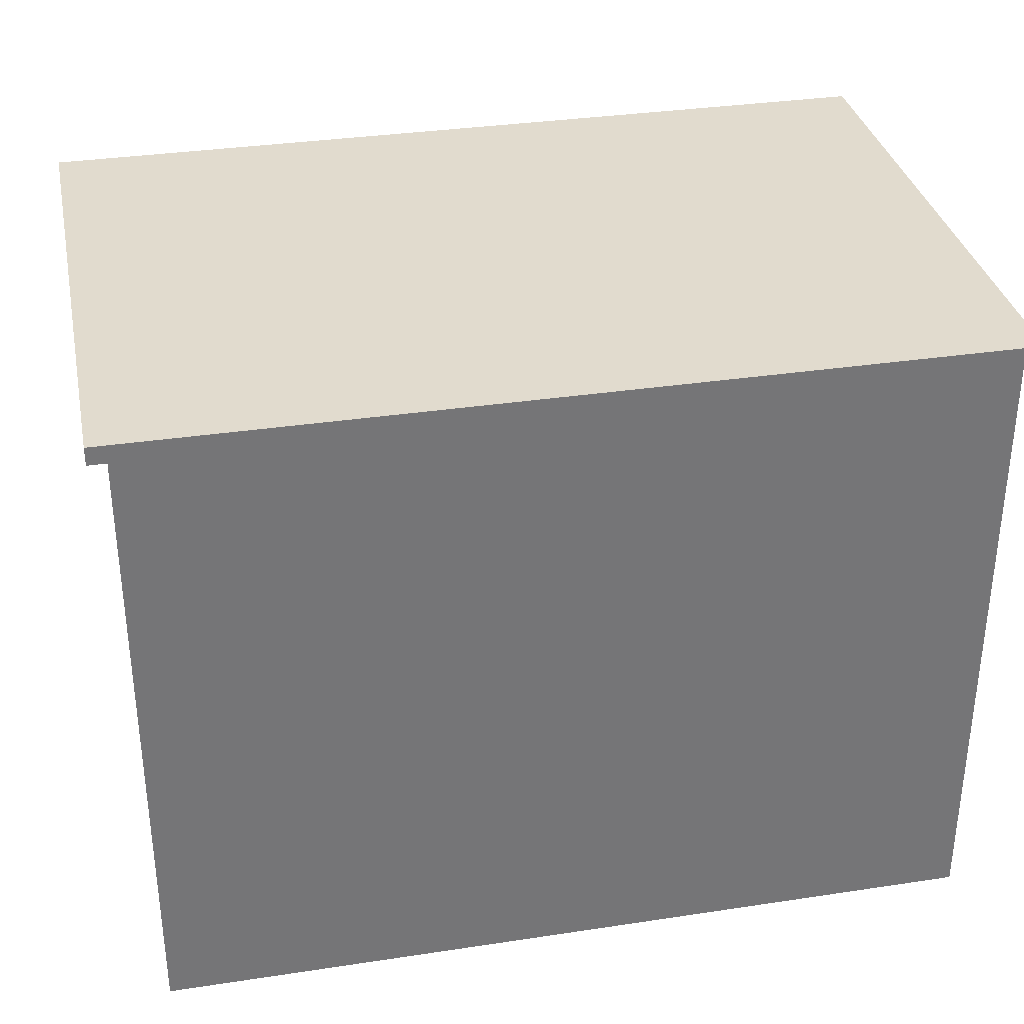
<metadata>
{"format":"obj","ext":"obj","renderer":"f3d","projection":"perspective","resolution":1024,"background":"white","views":[{"elev":33.8,"azim":168.4,"up":"+Z"}]}
</metadata>
<code>
o obj_0
v 17 		-18 		36
v 17 		-18 		35
v 17 		14 		35
v 17 		14 		36
v 16 		-18 		35
v 16 		-14 		35
v 16 		14 		35
v 16 		-14 		0
v 16 		14 		0
v -3.292 		-17.96 		26.32
v -31 		14 		36
v -31 		14 		35
v -31 		-18 		35
v -31 		-18 		36
v -30 		-18 		35
v -30 		14 		35
v -30 		-14 		35
v -30 		14 		0
v -30 		-14 		0
v -3.466 		-18.41 		26.32
v -6.675 		-19.44 		26.32
v -3.186 		-17.49 		26.32
v 12 		-17 		33
v 12 		-17 		23
v 12 		-14 		23
v 12 		-14 		33
v -25 		-17 		23
v -25 		-17 		33
v -25 		-14 		33
v -25 		-14 		23
v -7.159 		-18.67 		26
v -3.917 		-17.34 		28.53
v -6.892 		-18.99 		26
v -3.893 		-17 		28.53
v -4.096 		-17 		28.65
v -3.614 		-17.4 		28.29
v -6.583 		-19.25 		26
v -3.585 		-17 		28.29
v -6.24 		-19.44 		26
v -3.625 		-18.3 		26
v -3.584 		-17 		28.28
v -4.325 		-17.51 		25.27
v -4.417 		-17.75 		25.27
v -3.335 		-17 		28
v -6.967 		-18.48 		25.71
v -3.335 		-17 		28
v -3.151 		-17 		27.68
v -6.731 		-18.76 		25.71
v -5.072 		-17.89 		25.12
v -6.458 		-18.99 		25.71
v -3.139 		-17 		27.65
v -3.99 		-17.66 		28.53
v -6.155 		-19.16 		25.71
v -4.95 		-17.79 		25.12
v -3.841 		-18.15 		28.29
v -3.7 		-17.79 		28.29
v -4.845 		-17.66 		25.12
v -4.76 		-17.51 		25.12
v -6.303 		-19.65 		26.32
v -3.625 		-18.3 		28
v -3.466 		-17.89 		26
v -3.466 		-17.89 		28
v -3.368 		-17.45 		26
v -3.368 		-17.45 		28
v -3.841 		-18.15 		25.71
v -3.466 		-18.41 		27.68
v -3.7 		-17.79 		25.71
v -6.533 		-18.48 		25.47
v -3.292 		-17.96 		27.68
v -6.303 		-18.67 		25.47
v -3.186 		-17.49 		27.68
v -7.3 		-18.81 		26.32
v -6.05 		-18.81 		28.53
v -5.833 		-19.26 		28.29
v -5.5 		-19.3 		28.29
v -5.5 		-18.93 		28.53
v -8 		-17 		27
v -5.5 		-17 		25
v -5.167 		-19.26 		28.29
v -3 		-17 		27
v -5.5 		-17 		29
v -4.269 		-18.24 		25.47
v -4.108 		-17.96 		25.47
v -5.072 		-18.41 		25.27
v -3.038 		-17 		27.35
v -3.038 		-17 		27.35
v -5.876 		-19.56 		28
v -4.875 		-18.3 		25.27
v -3 		-17 		27
v -3.038 		-17 		26.65
v -3.048 		-17 		26.62
v -3.151 		-17 		26.32
v -5.5 		-19.6 		28
v -3.335 		-17 		26
v -4.697 		-18.15 		25.27
v -3.337 		-17 		26
v -3.585 		-17 		25.71
v -5.124 		-19.56 		28
v -3.728 		-17 		25.6
v -5.908 		-19.78 		27.68
v -4.542 		-17.96 		25.27
v -3.893 		-17 		25.47
v -5.5 		-19.82 		27.68
v -4.096 		-17 		25.35
v -5.12 		-17 		28.97
v -5.066 		-17 		28.97
v -4.645 		-17 		28.88
v -4.643 		-17 		28.88
v -4.25 		-17 		28.73
v -4.25 		-17 		28.73
v -4.143 		-17 		28.67
v -5.072 		-19.91 		27.35
v -5.376 		-17 		28.99
v -5.575 		-17.51 		25.03
v -5.44 		-17 		29
v -4.658 		-19.78 		27.35
v -5.504 		-17 		29
v -5.5 		-17.52 		25.03
v -4.269 		-19.56 		27.35
v -5.632 		-17 		28.99
v -3.99 		-17.66 		25.47
v -5.934 		-17 		28.97
v -6.144 		-17 		28.92
v -5.425 		-17.51 		25.03
v -6.355 		-17 		28.88
v -6.357 		-17 		28.88
v -5.352 		-17.49 		25.03
v -6.75 		-17 		28.73
v -5.066 		-19.95 		27
v -6.75 		-17 		28.73
v -6.857 		-17 		28.67
v -4.645 		-19.82 		27
v -5.283 		-17.45 		25.03
v -4.25 		-19.6 		27
v -4.25 		-17 		25.27
v -4.645 		-17 		25.12
v -5.072 		-19.91 		26.65
v -4.658 		-19.78 		26.65
v -5.066 		-17 		25.03
v -6.05 		-17.79 		25.12
v -4.269 		-19.56 		26.65
v -5.12 		-17 		25.03
v -5.928 		-17.89 		25.12
v -5.376 		-17 		25.01
v -5.44 		-17 		25
v -5.504 		-17 		25
v -5.717 		-17.45 		25.03
v -5.648 		-17.49 		25.03
v -5.632 		-17 		25.01
v -5.934 		-17 		25.03
v -6.144 		-17 		25.08
v -5.928 		-19.91 		27.35
v -7.107 		-17 		28.53
v -7.168 		-17 		28.48
v -7.415 		-17 		28.29
v -5.5 		-19.95 		27.35
v -7.416 		-17 		28.28
v -5.5 		-19.82 		26.32
v -7.665 		-17 		28
v -7.665 		-17 		28
v -5.934 		-19.95 		27
v -7.849 		-17 		27.68
v -7.861 		-17 		27.65
v -7.962 		-17 		27.35
v -5.5 		-18.03 		25.12
v -5.5 		-20 		27
v -7.962 		-17 		27.35
v -8 		-17 		27
v -7.962 		-17 		26.65
v -5.352 		-18.01 		25.12
v -7.952 		-17 		26.62
v -7.107 		-17 		25.47
v -7.168 		-17 		25.52
v -6.75 		-17 		25.27
v -5.928 		-19.91 		26.65
v -6.749 		-17 		25.27
v -5.208 		-17.96 		25.12
v -6.355 		-17 		25.12
v -5.5 		-19.95 		26.65
v -7.849 		-17 		26.32
v -7.665 		-17 		26
v -7.663 		-17 		26
v -7.415 		-17 		25.71
v 12 		-14 		3.998
v -26 		-14 		3.998
v 12 		-14 		19
v -26 		-14 		19
v 12 		10 		19
v -26 		10 		19
v -26 		10 		3.998
v 12 		10 		3.998
v -6.125 		-18.3 		25.27
v -4.269 		-17.26 		25.27
v -5.928 		-18.41 		25.27
v -5.876 		-19.56 		26
v -5.908 		-19.78 		26.32
v -4.697 		-17.35 		25.12
v -5.5 		-19.6 		26
v -4.658 		-17.18 		25.12
v -5.124 		-19.56 		26
v -5.833 		-19.26 		25.71
v -3.99 		-19.16 		26.32
v -5.5 		-19.3 		25.71
v -3.7 		-18.81 		26.32
v -5.167 		-19.26 		25.71
v -3.186 		-18.01 		27.35
v -3.075 		-17.51 		27.35
v -3.841 		-18.67 		26
v -4.033 		-18.48 		25.71
v -3.151 		-18.03 		27
v -3.038 		-17.52 		27
v -3.186 		-18.01 		26.65
v -5.092 		-17.18 		28.97
v -6.05 		-18.81 		25.47
v -5.072 		-17.09 		28.97
v -5.779 		-18.9 		25.47
v -3.075 		-17.51 		26.65
v -5.5 		-18.93 		25.47
v -4.697 		-17.35 		28.88
v -5.221 		-18.9 		25.47
v -4.658 		-17.18 		28.88
v -5.717 		-18.48 		25.27
v -5.5 		-18.5 		25.27
v -4.033 		-18.48 		28.29
v -4.269 		-17.26 		28.73
v -3.841 		-18.67 		28
v -5.283 		-18.48 		25.27
v -3.99 		-19.16 		27.68
v -3.7 		-18.81 		27.68
v -7.083 		-17.34 		28.53
v -3.917 		-19.26 		27.35
v -7.386 		-17.4 		28.29
v -6.24 		-19.44 		28
v -6.675 		-19.44 		27.68
v -5.5 		-17.52 		28.97
v -5.425 		-17.51 		28.97
v -5.792 		-17.96 		25.12
v -5.352 		-17.49 		28.97
v -5.283 		-17.45 		28.97
v -5.648 		-18.01 		25.12
v -5.717 		-17.45 		28.97
v -5.648 		-17.49 		28.97
v -4.325 		-19.44 		26.32
v -4.76 		-19.44 		26
v -6.05 		-17.79 		28.88
v -4.417 		-19.25 		26
v -5.928 		-17.89 		28.88
v -4.108 		-18.99 		26
v -4.845 		-19.16 		25.71
v -4.542 		-18.99 		25.71
v -4.269 		-18.76 		25.71
v -5.5 		-18.03 		28.88
v -5.221 		-17.4 		28.97
v -5.167 		-17.34 		28.97
v -5.124 		-17.26 		28.97
v -5.352 		-18.01 		28.88
v -5.208 		-17.96 		28.88
v -5.928 		-17.09 		28.97
v -5.908 		-17.18 		28.97
v -5.876 		-17.26 		28.97
v -5.833 		-17.34 		28.97
v -5.779 		-17.4 		28.97
v -5.092 		-19.78 		26.32
v -4.697 		-19.65 		26.32
v -5.792 		-17.96 		28.88
v -5.648 		-18.01 		28.88
v -6.125 		-18.3 		28.73
v -5.928 		-18.41 		28.73
v -5.072 		-17.89 		28.88
v -4.95 		-17.79 		28.88
v -4.95 		-18.81 		25.47
v -4.845 		-17.66 		28.88
v -4.697 		-18.67 		25.47
v -4.76 		-17.51 		28.88
v -4.467 		-18.48 		25.47
v -5.717 		-18.48 		28.73
v -5.5 		-18.5 		28.73
v -5.283 		-18.48 		28.73
v -4.417 		-17.75 		28.73
v -4.325 		-17.51 		28.73
v -3.614 		-18.9 		27.35
v -3.368 		-18.48 		27.35
v -3.893 		-19.3 		27
v -3.585 		-18.93 		27
v -6.342 		-17.18 		28.88
v -5.072 		-18.41 		28.73
v -3.335 		-18.5 		27
v -6.303 		-17.35 		28.88
v -4.875 		-18.3 		28.73
v -5.092 		-17.18 		25.03
v -6.731 		-17.26 		28.73
v -5.072 		-17.09 		25.03
v -4.697 		-18.15 		28.73
v -3.917 		-19.26 		26.65
v -4.542 		-17.96 		28.73
v -3.614 		-18.9 		26.65
v -6.24 		-17.51 		28.88
v -3.368 		-18.48 		26.65
v -6.155 		-17.66 		28.88
v -5.575 		-17.51 		28.97
v -6.675 		-17.51 		28.73
v -6.303 		-19.65 		27.68
v -3.614 		-17.4 		25.71
v -7.3 		-18.81 		27.68
v -7.01 		-17.66 		28.53
v -7.083 		-19.26 		27.35
v -6.892 		-17.96 		28.53
v -6.731 		-19.56 		27.35
v -6.731 		-18.24 		28.53
v -6.342 		-19.78 		27.35
v -7.107 		-19.3 		27
v -7.159 		-18.15 		28.29
v -6.75 		-19.6 		27
v -6.355 		-19.82 		27
v -5.221 		-17.4 		25.03
v -5.167 		-17.34 		25.03
v -7.083 		-19.26 		26.65
v -7.3 		-17.79 		28.29
v -6.731 		-19.56 		26.65
v -7.632 		-17.45 		28
v -6.342 		-19.78 		26.65
v -7.534 		-17.89 		28
v -3.917 		-17.34 		25.47
v -7.375 		-18.3 		28
v -7.814 		-17.49 		27.68
v -7.708 		-17.96 		27.68
v -7.534 		-18.41 		27.68
v -5.124 		-17.26 		25.03
v -7.632 		-18.48 		27.35
v -7.386 		-18.9 		27.35
v -7.665 		-18.5 		27
v -7.415 		-18.93 		27
v -5.928 		-17.09 		25.03
v -5.908 		-17.18 		25.03
v -7.925 		-17.51 		27.35
v -6.583 		-17.75 		28.73
v -7.814 		-18.01 		27.35
v -5.876 		-17.26 		25.03
v -6.458 		-17.96 		28.73
v -5.833 		-17.34 		25.03
v -7.962 		-17.52 		27
v -6.303 		-18.15 		28.73
v -5.779 		-17.4 		25.03
v -7.849 		-18.03 		27
v -7.925 		-17.51 		26.65
v -7.814 		-18.01 		26.65
v -7.632 		-18.48 		26.65
v -4.269 		-18.24 		28.53
v -7.386 		-18.9 		26.65
v -6.533 		-18.48 		28.53
v -4.108 		-17.96 		28.53
v -6.303 		-18.67 		28.53
v -7.083 		-17.34 		25.47
v -6.967 		-18.48 		28.29
v -6.731 		-17.26 		25.27
v -6.731 		-18.76 		28.29
v -6.458 		-18.99 		28.29
v -6.342 		-17.18 		25.12
v -6.303 		-17.35 		25.12
v -6.155 		-19.16 		28.29
v -4.95 		-18.81 		28.53
v -4.697 		-18.67 		28.53
v -4.467 		-18.48 		28.53
v -4.845 		-19.16 		28.29
v -4.542 		-18.99 		28.29
v -7.386 		-17.4 		25.71
v -7.159 		-18.67 		28
v -4.269 		-18.76 		28.29
v -7.159 		-18.15 		25.71
v -6.892 		-18.99 		28
v -6.583 		-19.25 		28
v -7.01 		-17.66 		25.47
v -4.76 		-19.44 		28
v -6.675 		-17.51 		25.27
v -7.01 		-19.16 		27.68
v -4.417 		-19.25 		28
v -6.583 		-17.75 		25.27
v -4.108 		-18.99 		28
v -4.325 		-19.44 		27.68
v -6.24 		-17.51 		25.12
v -6.155 		-17.66 		25.12
v -5.092 		-19.78 		27.68
v -4.697 		-19.65 		27.68
v -6.892 		-17.96 		25.47
v -6.731 		-18.24 		25.47
v -5.779 		-18.9 		28.53
v -6.458 		-17.96 		25.27
v -6.303 		-18.15 		25.27
v -5.221 		-18.9 		28.53
v -7.814 		-17.49 		26.32
v -7.708 		-17.96 		26.32
v -7.534 		-18.41 		26.32
v -7.632 		-17.45 		26
v -7.534 		-17.89 		26
v -7.375 		-18.3 		26
v -7.3 		-17.79 		25.71
v -7.01 		-19.16 		26.32
g group_0_2829873
f 92 217 22
f 22 94 92
f 225 32 34
f 225 34 35
f 20 61 10
f 10 63 22
f 32 38 34
f 94 22 63
f 21 37 39
f 50 37 33
f 32 36 38
f 36 44 41
f 36 41 38
f 31 48 33
f 45 48 31
f 44 64 46
f 47 46 64
f 48 50 33
f 37 53 39
f 37 50 53
f 52 56 36
f 36 56 64
f 45 68 48
f 52 36 32
f 48 70 50
f 55 60 62
f 56 62 64
f 61 20 40
f 224 60 55
f 56 55 62
f 10 61 63
f 39 59 21
f 44 36 64
f 40 67 61
f 40 65 67
f 60 69 62
f 68 70 48
f 60 66 69
f 62 69 71
f 62 71 64
f 68 385 388
f 71 47 64
f 85 51 71
f 66 206 69
f 197 43 58
f 315 54 49
f 76 75 79
f 57 328 58
f 74 87 93
f 74 93 75
f 75 98 79
f 98 75 93
f 82 275 101
f 82 43 83
f 87 103 93
f 82 101 43
f 100 103 87
f 83 43 42
f 88 84 49
f 88 49 54
f 100 152 156
f 95 88 54
f 100 156 103
f 95 54 57
f 101 95 57
f 101 57 58
f 101 58 43
f 112 132 116
f 112 129 132
f 65 83 121
f 49 177 133
f 116 132 134
f 49 133 315
f 116 134 119
f 129 137 138
f 138 132 129
f 132 141 134
f 132 138 141
f 141 294 134
f 140 147 143
f 141 202 294
f 143 147 148
f 148 114 237
f 112 103 156
f 152 166 156
f 152 161 166
f 156 166 129
f 124 170 165
f 129 166 137
f 156 129 112
f 161 175 179
f 177 49 84
f 179 166 161
f 118 165 240
f 137 166 179
f 118 124 165
f 175 158 179
f 170 127 177
f 170 124 127
f 175 196 158
f 177 127 133
f 195 196 59
f 192 194 70
f 323 135 104
f 323 193 135
f 59 39 195
f 42 43 197
f 196 195 198
f 195 203 198
f 388 143 192
f 199 193 42
f 196 198 158
f 65 121 67
f 47 71 51
f 200 158 198
f 121 83 42
f 86 85 207
f 39 53 201
f 121 42 193
f 207 80 86
f 121 193 323
f 201 195 39
f 80 207 211
f 89 80 211
f 211 217 90
f 89 211 90
f 201 203 195
f 198 203 205
f 198 205 200
f 204 208 40
f 206 66 282
f 298 20 10
f 69 206 207
f 243 248 202
f 202 208 204
f 202 248 208
f 69 207 71
f 85 71 207
f 218 203 201
f 209 208 248
f 65 40 208
f 210 206 282
f 206 211 207
f 208 209 65
f 206 210 211
f 209 83 65
f 214 53 50
f 50 70 214
f 106 105 215
f 210 212 217
f 53 216 201
f 216 53 214
f 201 216 218
f 210 217 211
f 203 220 205
f 203 218 220
f 213 219 221
f 219 225 221
f 213 221 215
f 70 194 214
f 212 22 217
f 215 107 106
f 212 10 22
f 214 194 222
f 215 221 107
f 108 107 221
f 91 90 217
f 216 214 222
f 216 223 218
f 222 223 216
f 218 223 227
f 108 221 109
f 60 224 226
f 221 225 109
f 218 227 220
f 110 109 225
f 226 66 60
f 111 110 225
f 222 165 223
f 223 165 170
f 113 215 105
f 281 229 228
f 223 170 227
f 227 170 177
f 115 215 113
f 177 84 227
f 258 81 117
f 66 226 229
f 230 131 153
f 300 235 81
f 153 154 232
f 235 236 81
f 153 232 230
f 229 281 282
f 154 155 232
f 239 253 81
f 253 254 81
f 42 197 199
f 254 255 81
f 193 199 136
f 255 213 81
f 213 215 81
f 115 81 215
f 192 143 237
f 117 120 258
f 192 237 194
f 240 222 194
f 194 237 240
f 240 165 222
f 143 148 237
f 114 240 237
f 81 259 260
f 240 114 118
f 81 260 261
f 81 261 262
f 243 246 248
f 241 247 265
f 246 251 248
f 241 265 242
f 242 265 266
f 244 249 250
f 267 247 245
f 244 250 246
f 251 246 250
f 249 273 250
f 275 251 250
f 250 273 275
f 209 248 251
f 235 252 256
f 256 236 235
f 236 256 257
f 253 272 254
f 254 274 255
f 236 257 238
f 254 272 274
f 249 271 273
f 255 274 219
f 255 219 213
f 266 277 252
f 122 258 120
f 259 81 258
f 179 158 263
f 81 262 241
f 263 137 179
f 264 138 137
f 288 259 258
f 137 263 264
f 138 264 243
f 246 243 264
f 243 141 138
f 297 299 260
f 260 299 261
f 202 141 243
f 261 245 262
f 261 299 245
f 158 200 263
f 262 247 241
f 262 245 247
f 263 200 244
f 265 247 268
f 269 239 238
f 247 267 268
f 244 264 263
f 257 269 238
f 264 244 246
f 239 269 270
f 249 244 200
f 200 205 249
f 266 265 276
f 205 220 271
f 239 270 253
f 266 276 277
f 205 271 249
f 253 270 272
f 268 276 265
f 82 251 275
f 257 289 269
f 293 270 269
f 271 220 84
f 269 289 293
f 227 84 220
f 271 84 88
f 271 88 273
f 252 278 256
f 252 277 278
f 272 279 274
f 273 88 95
f 273 95 275
f 295 279 272
f 274 279 280
f 275 95 101
f 228 231 281
f 73 386 268
f 283 231 119
f 231 284 281
f 274 280 219
f 231 283 284
f 276 76 277
f 280 225 219
f 66 229 282
f 119 134 283
f 193 136 135
f 122 123 285
f 125 285 123
f 125 126 291
f 125 291 285
f 286 257 256
f 281 287 282
f 122 285 258
f 278 286 256
f 281 284 287
f 285 288 258
f 286 289 257
f 210 282 287
f 58 290 197
f 126 128 291
f 128 230 291
f 58 328 290
f 128 130 230
f 197 292 199
f 291 301 285
f 270 295 272
f 290 292 197
f 293 295 270
f 199 292 139
f 134 294 283
f 296 283 294
f 130 131 230
f 199 139 136
f 294 204 296
f 202 204 294
f 296 284 283
f 292 142 139
f 289 363 293
f 297 260 259
f 284 296 298
f 288 297 259
f 293 348 295
f 298 287 284
f 287 212 210
f 242 81 241
f 287 298 212
f 144 142 292
f 145 144 292
f 242 300 81
f 285 301 288
f 146 78 333
f 78 334 333
f 236 238 81
f 238 239 81
f 78 148 147
f 242 266 300
f 235 300 252
f 78 114 148
f 10 212 298
f 266 252 300
f 233 302 100
f 78 127 124
f 78 133 127
f 217 92 91
f 233 100 87
f 234 310 302
f 159 320 157
f 303 61 67
f 152 100 302
f 78 292 290
f 159 160 325
f 78 145 292
f 333 149 146
f 78 338 334
f 160 162 325
f 340 338 78
f 291 230 305
f 305 301 291
f 308 310 234
f 343 340 78
f 308 314 310
f 78 147 343
f 302 310 152
f 318 305 230
f 306 311 313
f 305 312 307
f 313 308 306
f 354 307 312
f 314 308 313
f 161 310 314
f 316 57 54
f 161 152 310
f 303 63 61
f 303 97 63
f 318 230 232
f 311 319 313
f 318 312 305
f 155 157 320
f 317 319 311
f 94 63 96
f 97 96 63
f 313 319 321
f 320 232 155
f 323 303 67
f 232 320 322
f 303 323 102
f 159 325 320
f 97 303 99
f 102 99 303
f 320 326 322
f 321 314 313
f 325 326 320
f 314 175 161
f 232 322 318
f 67 121 323
f 314 321 175
f 324 312 318
f 322 324 318
f 104 102 323
f 296 204 20
f 204 40 20
f 319 59 321
f 20 298 296
f 54 315 316
f 326 327 322
f 328 57 316
f 321 59 196
f 321 196 175
f 322 327 324
f 327 304 324
f 325 337 326
f 78 118 114
f 78 124 118
f 330 306 304
f 327 330 304
f 78 315 133
f 331 329 337
f 162 163 335
f 164 335 163
f 78 316 315
f 328 316 78
f 331 332 329
f 77 341 167
f 78 290 328
f 77 168 345
f 329 332 330
f 332 311 330
f 168 169 345
f 150 333 151
f 178 151 333
f 169 171 390
f 336 297 288
f 335 325 162
f 288 301 336
f 335 337 325
f 336 339 297
f 327 326 329
f 337 329 326
f 329 330 327
f 297 339 299
f 164 167 341
f 299 339 342
f 77 345 341
f 164 341 335
f 341 344 335
f 299 342 245
f 342 267 245
f 343 147 140
f 335 344 337
f 150 149 333
f 301 307 336
f 344 331 337
f 305 307 301
f 309 339 336
f 307 309 336
f 341 346 344
f 345 346 341
f 346 347 344
f 209 251 82
f 82 83 209
f 330 311 306
f 390 391 345
f 289 362 363
f 331 344 347
f 346 345 391
f 331 349 332
f 331 347 349
f 332 317 311
f 349 317 332
f 295 348 351
f 350 342 339
f 339 309 350
f 347 72 349
f 352 342 350
f 279 295 351
f 352 267 342
f 52 279 351
f 173 172 353
f 172 174 355
f 174 358 355
f 279 52 280
f 354 309 307
f 174 176 358
f 172 355 353
f 350 309 356
f 32 225 280
f 354 356 309
f 52 32 280
f 350 357 352
f 176 178 358
f 350 356 357
f 35 111 225
f 358 359 355
f 352 357 360
f 351 348 55
f 348 224 55
f 351 56 52
f 73 352 360
f 351 55 56
f 360 74 73
f 358 178 333
f 358 333 334
f 278 361 286
f 358 334 359
f 286 362 289
f 286 361 362
f 334 338 359
f 363 348 293
f 171 180 390
f 371 357 356
f 371 233 357
f 181 182 366
f 360 87 74
f 361 365 362
f 182 183 366
f 233 87 360
f 364 365 361
f 362 365 368
f 183 353 366
f 367 354 312
f 183 173 353
f 312 324 367
f 362 368 363
f 370 354 367
f 363 368 224
f 368 226 224
f 356 354 370
f 384 385 369
f 371 356 370
f 348 363 224
f 373 364 79
f 376 365 364
f 45 369 385
f 68 45 385
f 376 378 365
f 357 233 360
f 368 378 226
f 324 304 367
f 353 374 372
f 375 370 367
f 355 374 353
f 367 304 375
f 376 364 373
f 374 377 372
f 365 378 368
f 370 375 234
f 306 375 304
f 308 234 375
f 372 377 384
f 375 306 308
f 371 370 234
f 359 374 355
f 373 379 376
f 371 302 233
f 374 359 380
f 228 378 376
f 371 234 302
f 374 380 377
f 228 376 379
f 378 228 229
f 378 229 226
f 380 381 377
f 379 119 231
f 228 379 231
f 373 79 98
f 93 103 382
f 382 98 93
f 359 338 380
f 373 98 383
f 382 383 98
f 380 340 381
f 383 379 373
f 112 382 103
f 382 112 116
f 338 340 380
f 382 116 383
f 119 379 383
f 340 343 381
f 383 116 119
f 381 343 140
f 267 352 73
f 73 268 267
f 268 386 276
f 76 276 386
f 384 377 387
f 74 386 73
f 377 381 387
f 386 75 76
f 387 385 384
f 74 75 386
f 387 388 385
f 277 389 278
f 277 76 389
f 68 192 70
f 361 278 389
f 192 68 388
f 79 389 76
f 389 364 361
f 79 364 389
f 388 387 140
f 381 140 387
f 140 143 388
f 345 169 390
f 390 394 391
f 391 392 346
f 346 392 347
f 392 72 347
f 180 181 393
f 393 390 180
f 393 394 390
f 391 395 392
f 394 395 391
f 395 31 392
f 392 31 72
f 393 181 366
f 393 396 394
f 366 396 393
f 396 369 394
f 396 384 369
f 394 369 395
f 369 45 395
f 395 45 31
f 366 353 372
f 366 372 396
f 372 384 396
f 397 349 72
f 397 317 349
f 317 397 21
f 397 37 21
f 397 33 37
f 317 21 319
f 21 59 319
f 72 31 33
f 33 397 72
g group_0_10988977
f 1 2 3
f 1 3 4
f 2 5 6
f 7 3 6
f 2 6 3
f 1 5 2
f 4 3 7
f 11 12 13
f 11 13 14
f 12 17 13
f 16 17 12
f 15 13 17
f 14 13 15
f 11 16 12
f 4 11 14
f 4 14 1
f 5 1 15
f 14 15 1
f 4 7 16
f 4 16 11
f 15 6 5
f 15 17 6
f 23 24 25
f 23 25 26
f 27 28 29
f 27 29 30
f 28 23 29
f 26 29 23
f 30 25 27
f 24 27 25
f 168 77 27
f 28 77 167
f 167 164 28
f 145 24 144
f 24 145 78
f 146 27 78
f 150 27 149
f 24 78 27
f 183 182 27
f 181 180 27
f 89 24 80
f 90 24 89
f 91 92 24
f 23 80 24
f 123 122 28
f 28 120 117
f 28 117 81
f 28 81 23
f 23 105 106
f 23 106 107
f 107 108 23
f 111 35 23
f 34 38 23
f 38 41 23
f 41 44 23
f 46 47 23
f 44 46 23
f 51 23 47
f 23 51 85
f 85 86 23
f 23 86 80
f 91 24 90
f 92 94 24
f 94 96 24
f 97 24 96
f 97 99 24
f 99 102 24
f 102 104 24
f 135 24 104
f 108 109 23
f 109 110 23
f 111 23 110
f 35 34 23
f 23 113 105
f 23 115 113
f 23 81 115
f 120 28 122
f 28 125 123
f 125 28 126
f 126 28 128
f 128 28 130
f 130 28 131
f 24 135 136
f 139 142 24
f 139 24 136
f 144 24 142
f 149 27 146
f 27 150 151
f 28 153 131
f 155 154 28
f 153 28 154
f 157 155 28
f 157 28 159
f 159 28 160
f 160 28 162
f 28 163 162
f 163 28 164
f 28 27 77
f 168 27 169
f 171 27 180
f 173 27 172
f 172 27 174
f 174 27 176
f 176 27 178
f 151 178 27
f 171 169 27
f 181 27 182
f 27 173 183
g group_0_14541540
f 6 8 9
f 6 9 7
f 16 18 19
f 16 19 17
f 8 19 18
f 8 18 9
f 184 185 19
f 19 8 184
f 6 26 25
f 6 25 186
f 30 29 17
f 17 29 6
f 6 29 26
f 187 186 30
f 25 30 186
f 185 187 19
f 17 19 187
f 187 30 17
f 184 8 186
f 6 186 8
f 16 7 9
f 18 16 9
f 188 189 190
f 188 190 191
f 190 184 191
f 185 184 190
f 189 188 186
f 189 186 187
f 190 189 187
f 190 187 185
f 186 188 191
f 186 191 184

</code>
